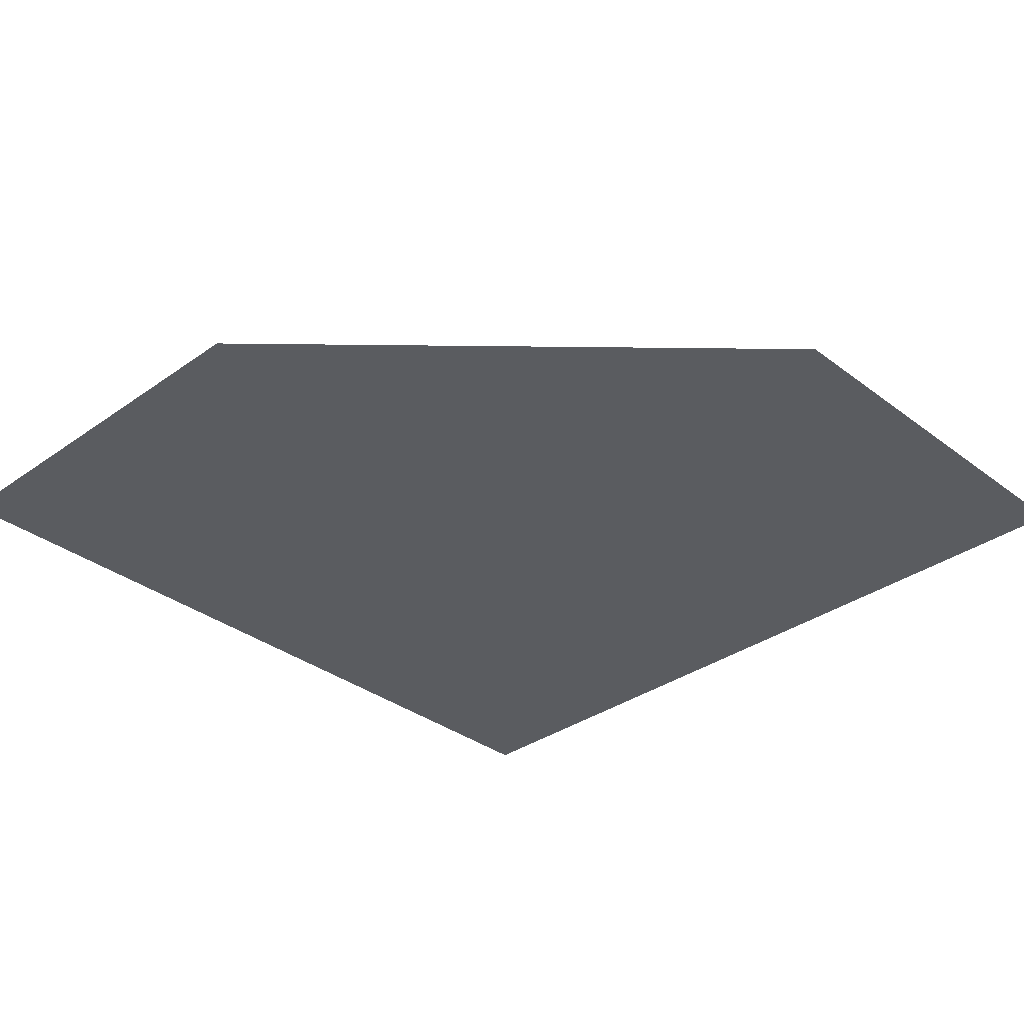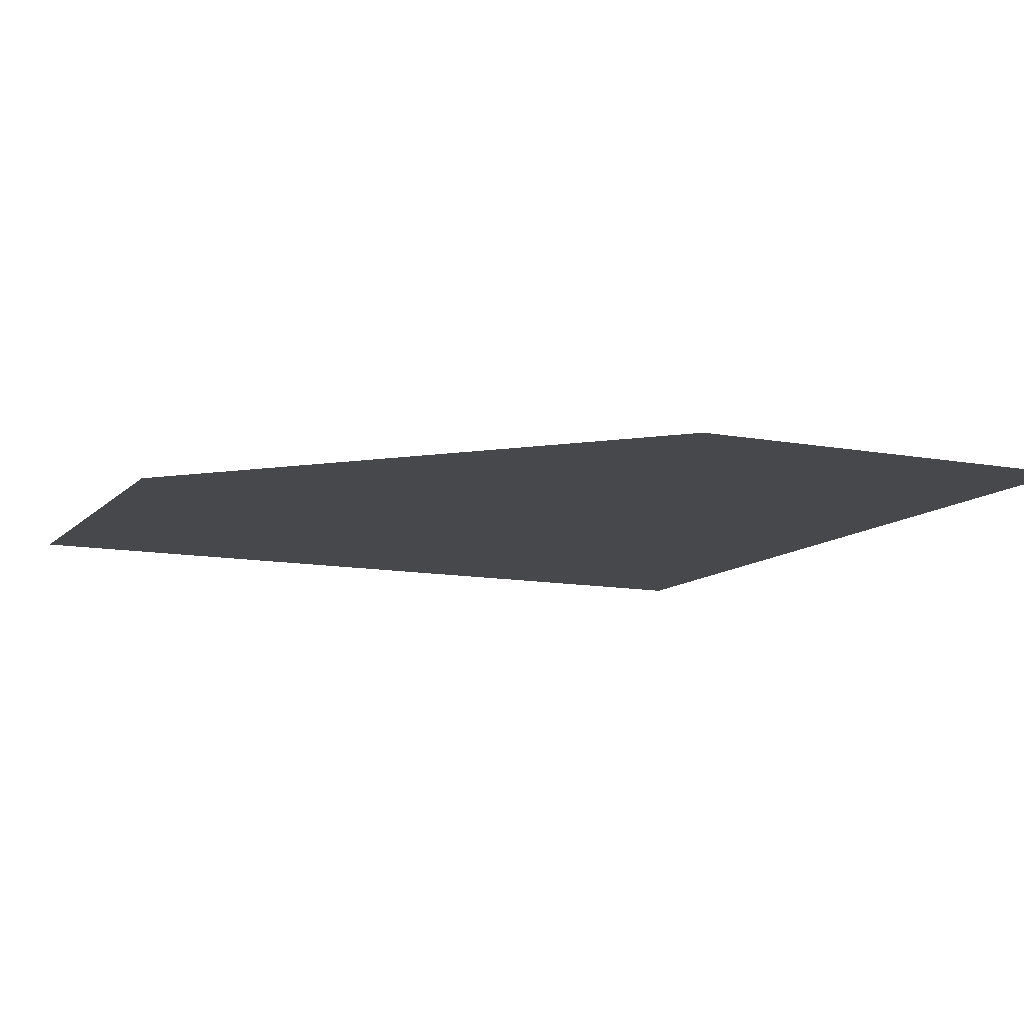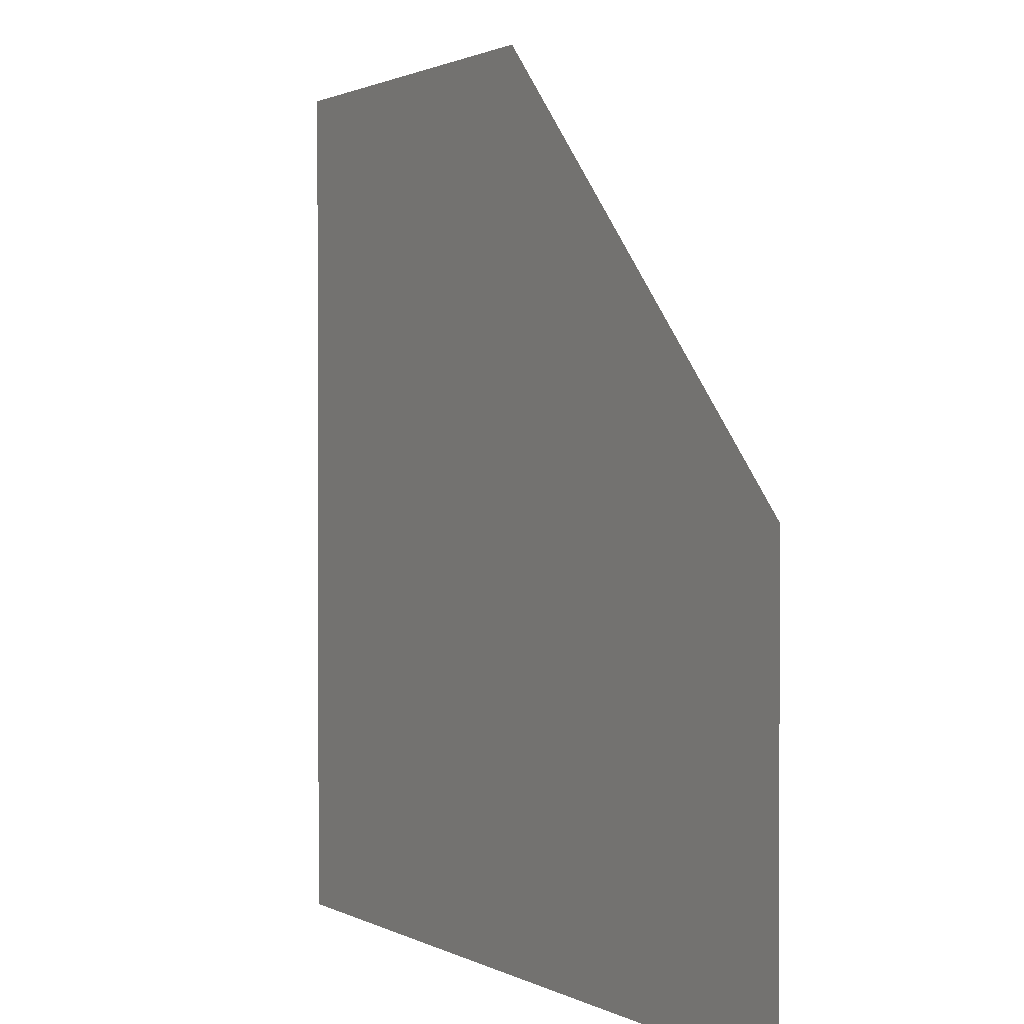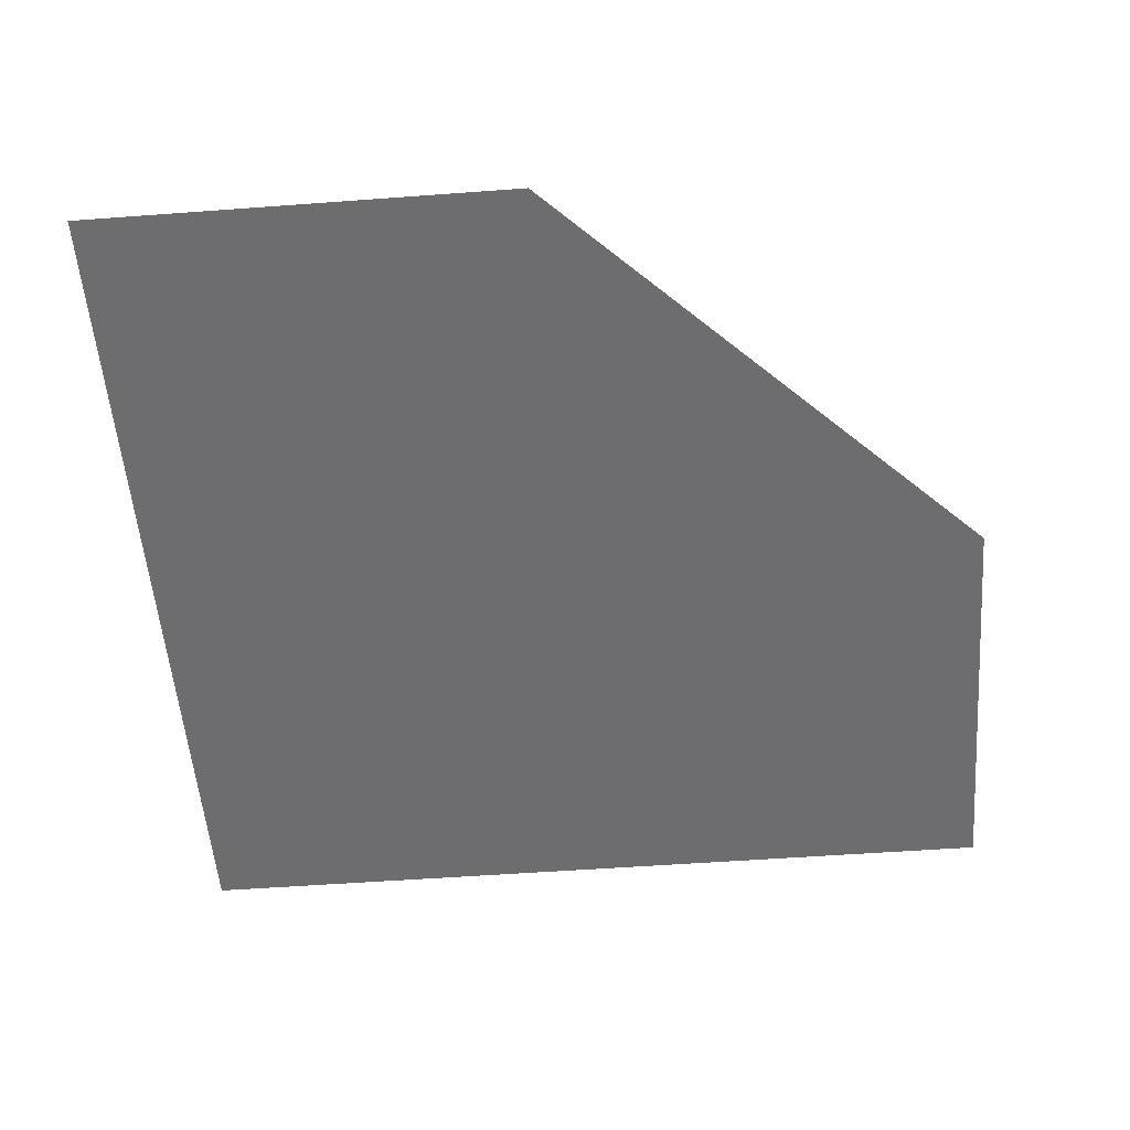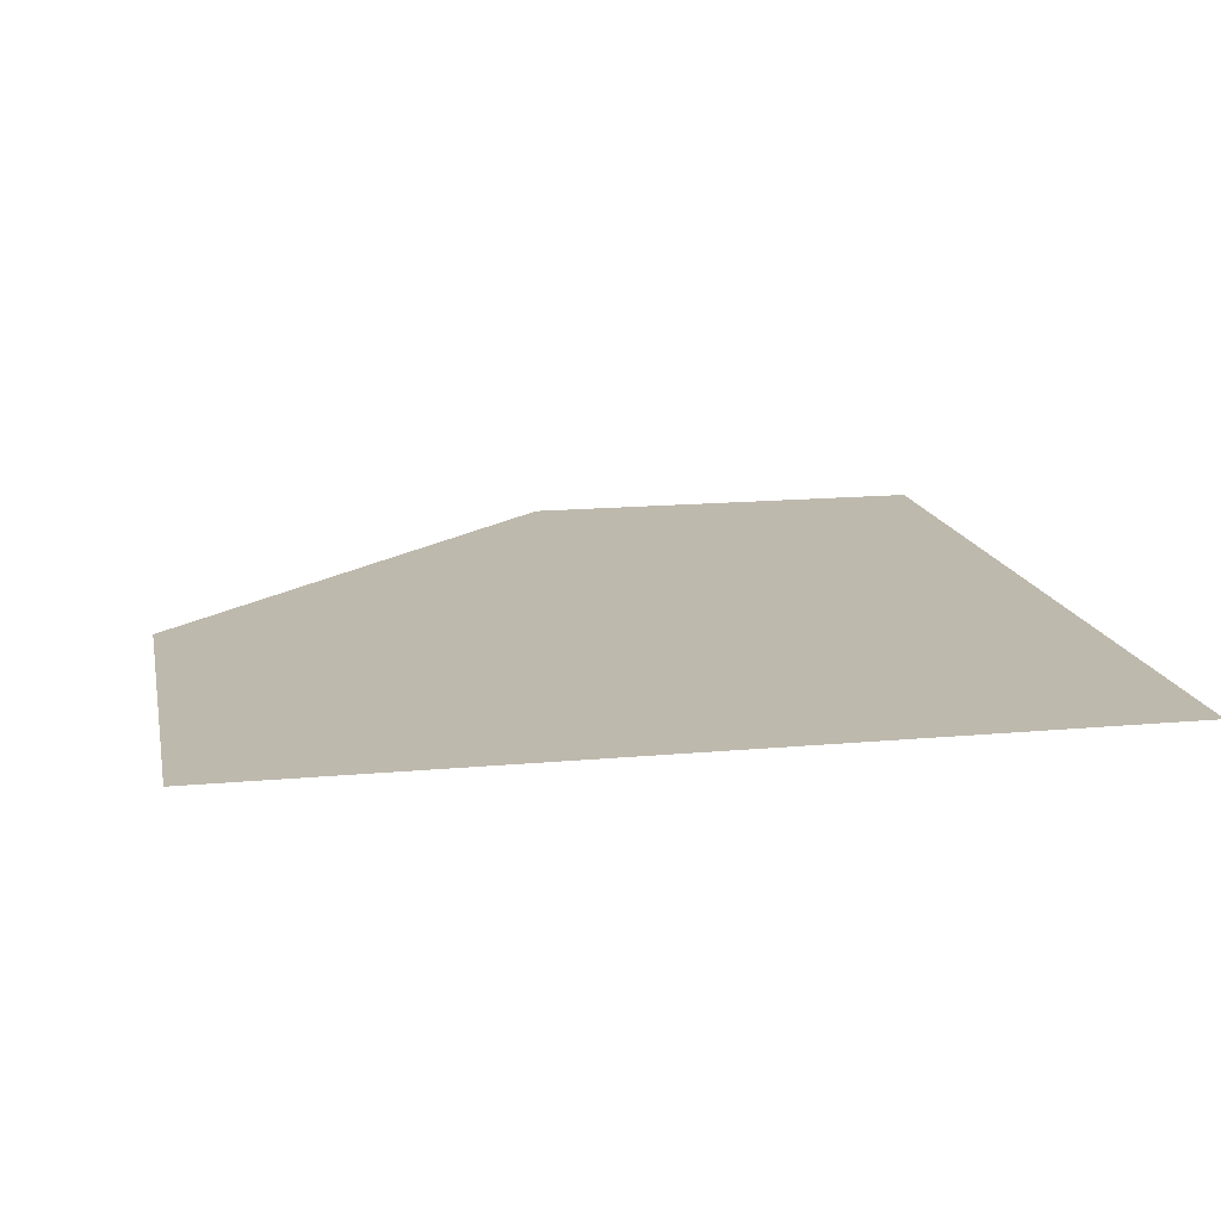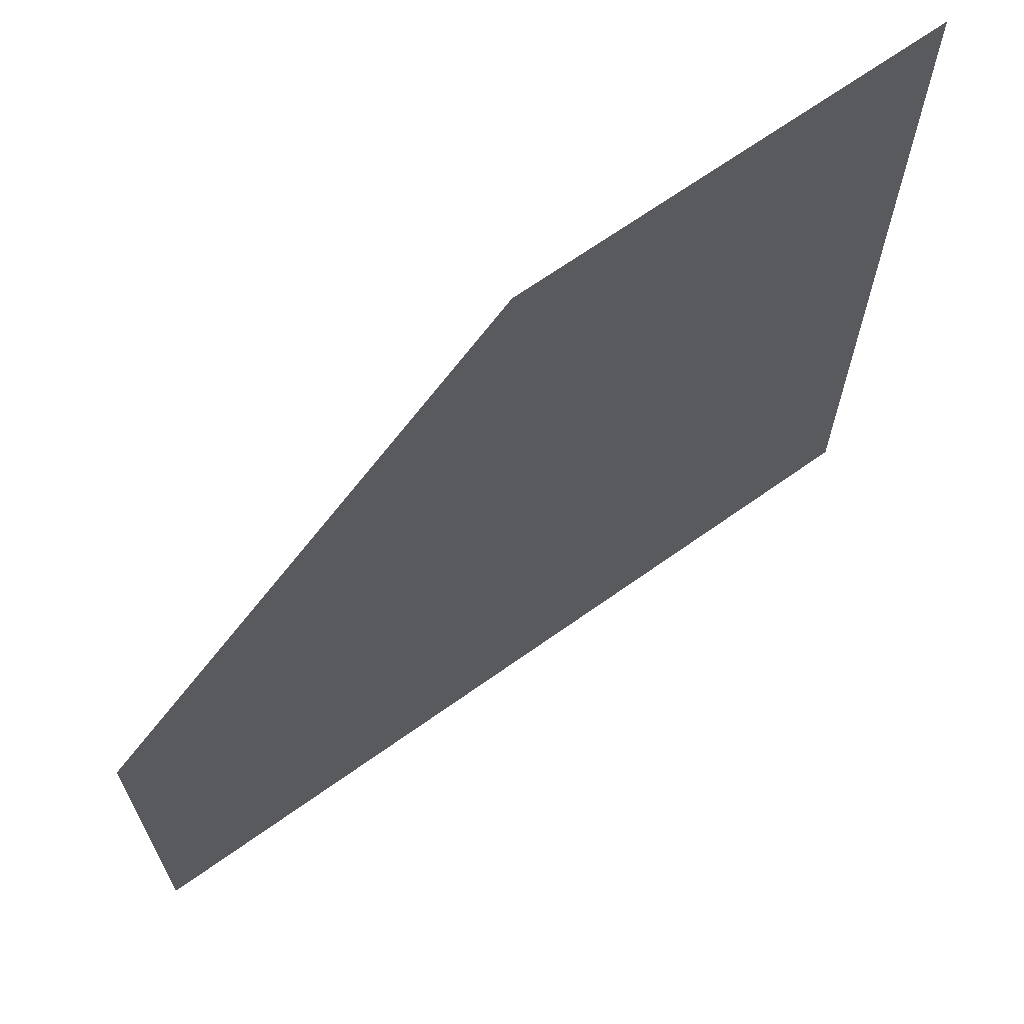
<metadata>
{"format":"obj","ext":"obj","renderer":"f3d","projection":"perspective","resolution":1024,"background":"white","views":[{"elev":-33.6,"azim":44.1,"up":"+Y"},{"elev":-11.2,"azim":64.9,"up":"+Y"},{"elev":1.3,"azim":61.1,"up":"+Z"},{"elev":-54.1,"azim":4.5,"up":"+Y"},{"elev":15.3,"azim":168.8,"up":"+Y"},{"elev":67.6,"azim":144.5,"up":"+Z"}]}
</metadata>
<code>
o NTL
g NTL
v -0.5 0 -0.5
v 0.5 0 -0.5
v 0.5 0 0
v 0 0 0.5
v -0.5 0 0.5
f 3 2 1
f 4 3 1
f 5 4 1

</code>
